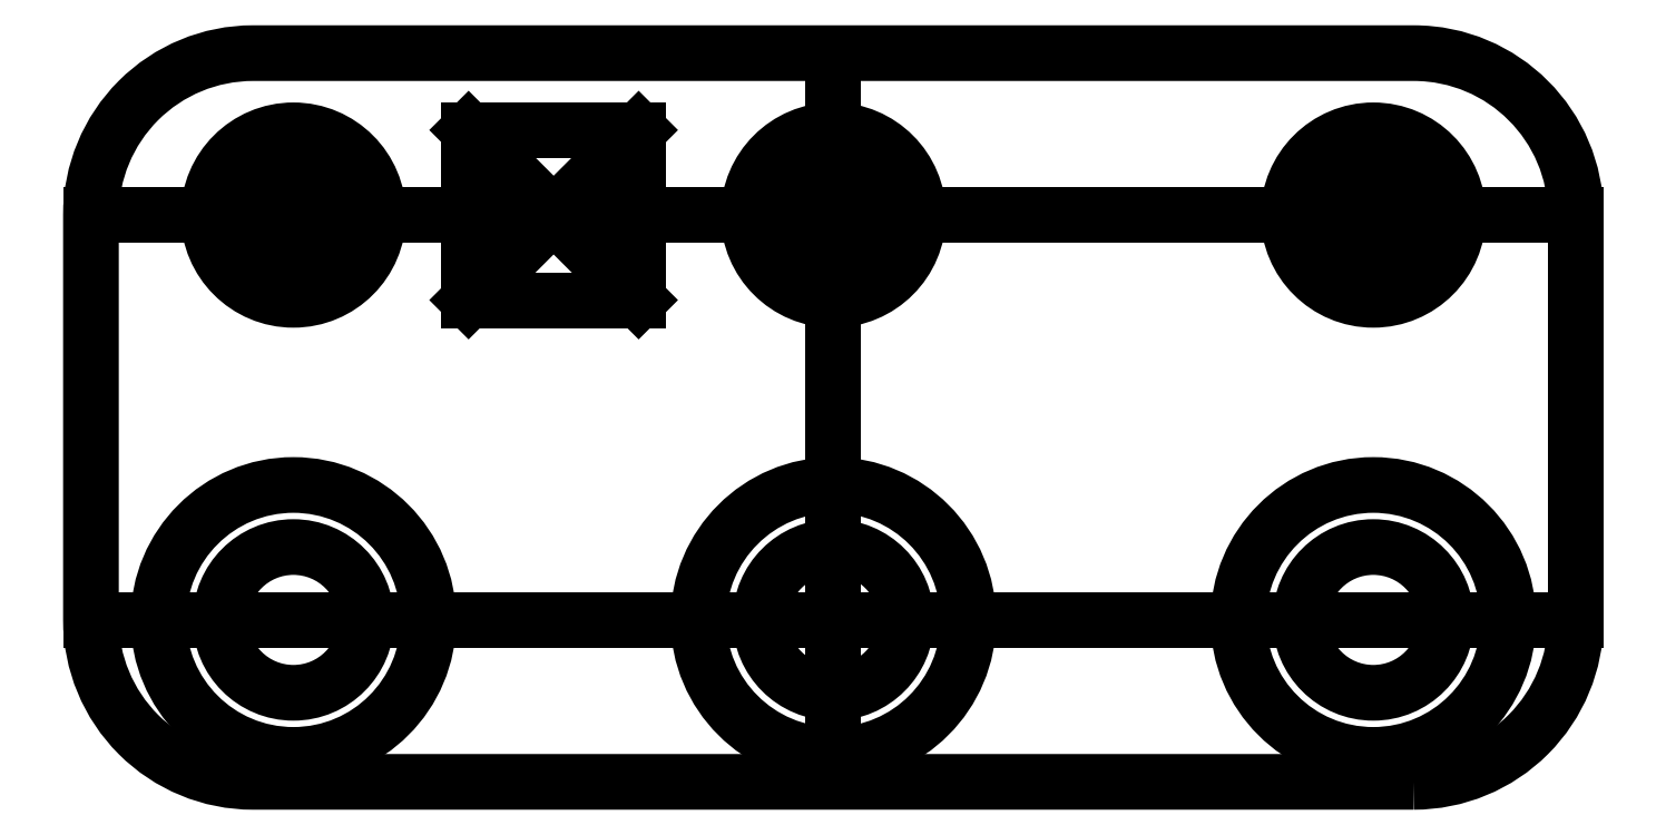
<metadata>
{"format":"dxf","ext":"dxf","renderer":"ezdxf+matplotlib","layout":"modelspace","background":"white","min_lineweight":24,"dpi":150}
</metadata>
<code>
0
SECTION
2
ENTITIES
0
LWPOLYLINE
8
0
90
8
70
1
43
0
10
2.45
20
4.371e-17
10
0.3
20
0
42
-0.4142
10
0
20
0.3
10
0
20
1.05
42
-0.4142
10
0.3
20
1.35
10
2.45
20
1.35
42
-0.4142
10
2.75
20
1.05
10
2.75
20
0.3
42
-0.4142
0
LINE
8
0
10
0
20
0.3
30
0
11
2.75
21
0.3
31
0
0
LINE
8
0
10
0
20
1.05
30
0
11
2.75
21
1.05
31
0
0
LINE
8
0
10
1.375
20
1.35
30
0
11
1.375
21
0
31
0
0
CIRCLE
8
0
10
1.375
20
0.3
30
0
40
0.25
210
0
220
0
230
1
0
CIRCLE
8
0
10
1.375
20
0.3
30
0
40
0.135
210
0
220
0
230
1
0
CIRCLE
8
0
10
1.375
20
1.05
30
0
40
0.0885
210
0
220
0
230
1
0
CIRCLE
8
0
10
1.375
20
1.05
30
0
40
0.157
210
0
220
0
230
1
0
CIRCLE
8
0
10
0.375
20
0.3
30
0
40
0.135
210
0
220
0
230
1
0
CIRCLE
8
0
10
0.375
20
0.3
30
0
40
0.25
210
0
220
0
230
1
0
CIRCLE
8
0
10
0.375
20
1.05
30
0
40
0.0885
210
0
220
0
230
1
0
CIRCLE
8
0
10
0.375
20
1.05
30
0
40
0.157
210
0
220
0
230
1
0
CIRCLE
8
0
10
2.375
20
0.3
30
0
40
0.135
210
0
220
0
230
1
0
CIRCLE
8
0
10
2.375
20
0.3
30
0
40
0.25
210
0
220
0
230
1
0
CIRCLE
8
0
10
2.375
20
1.05
30
0
40
0.0885
210
0
220
0
230
1
0
CIRCLE
8
0
10
2.375
20
1.05
30
0
40
0.157
210
0
220
0
230
1
0
LINE
8
0
10
1.014
20
0.8925
30
0
11
0.6994
21
0.8925
31
0
0
LINE
8
0
10
0.6994
20
0.8925
30
0
11
0.6994
21
1.207
31
0
0
LINE
8
0
10
0.6994
20
1.207
30
0
11
1.014
21
1.207
31
0
0
LINE
8
0
10
1.014
20
1.207
30
0
11
1.014
21
0.8925
31
0
0
LINE
8
0
10
1.014
20
0.8925
30
0
11
0.6994
21
1.207
31
0
0
LINE
8
0
10
0.6994
20
0.8925
30
0
11
1.014
21
1.207
31
0
0
ENDSEC
0
EOF

</code>
